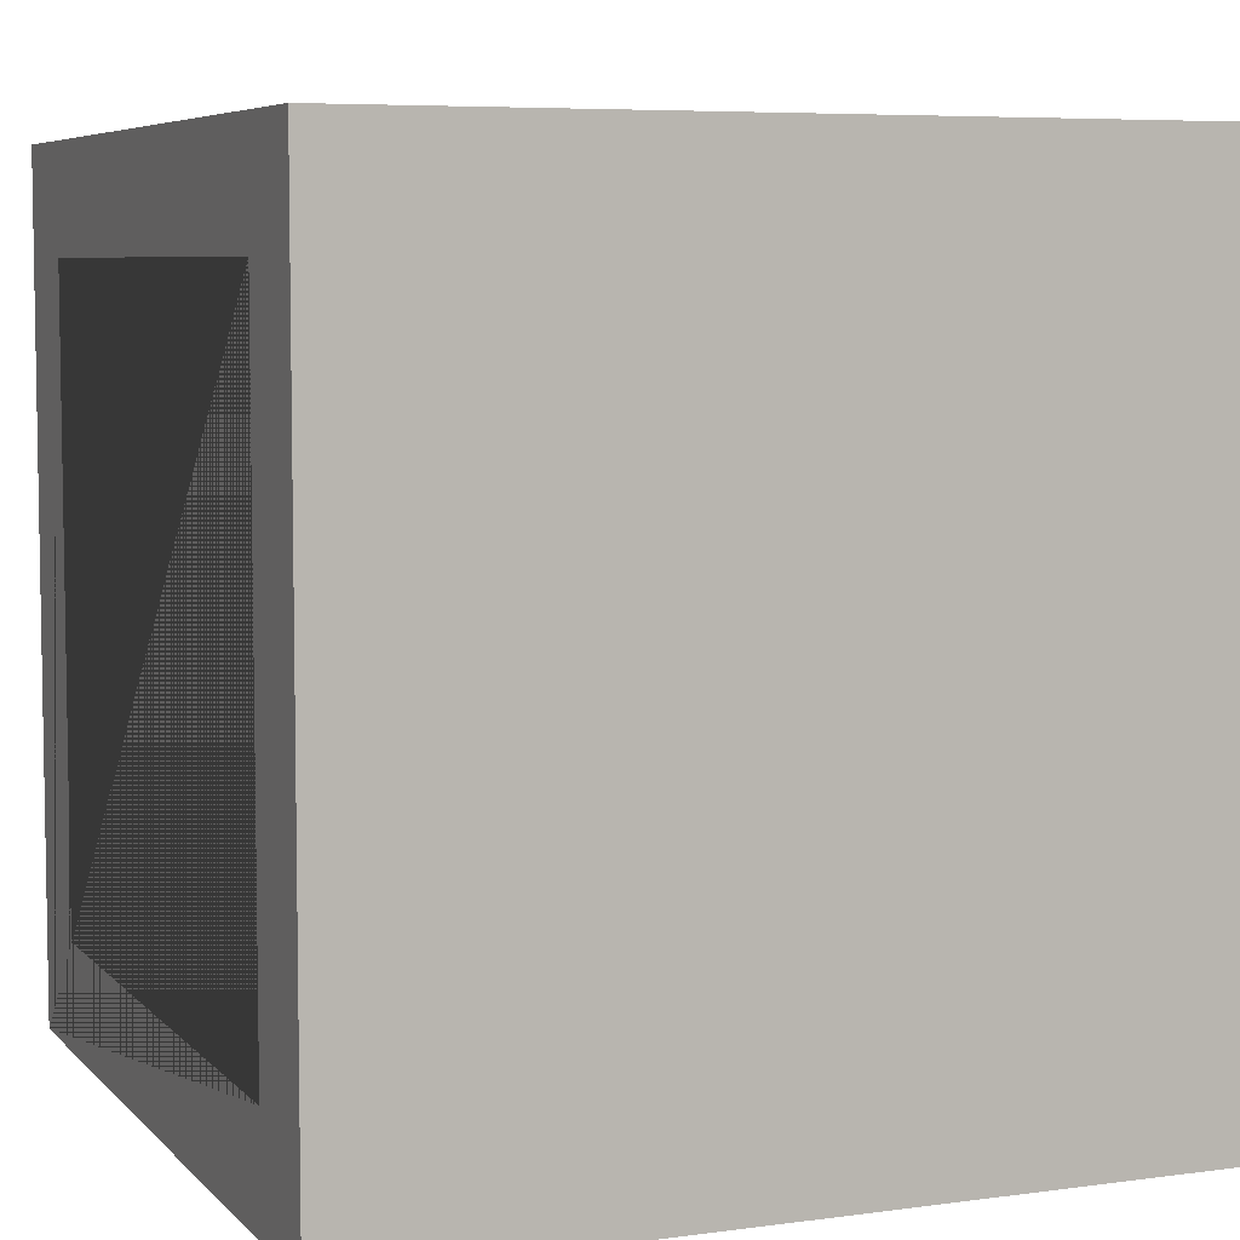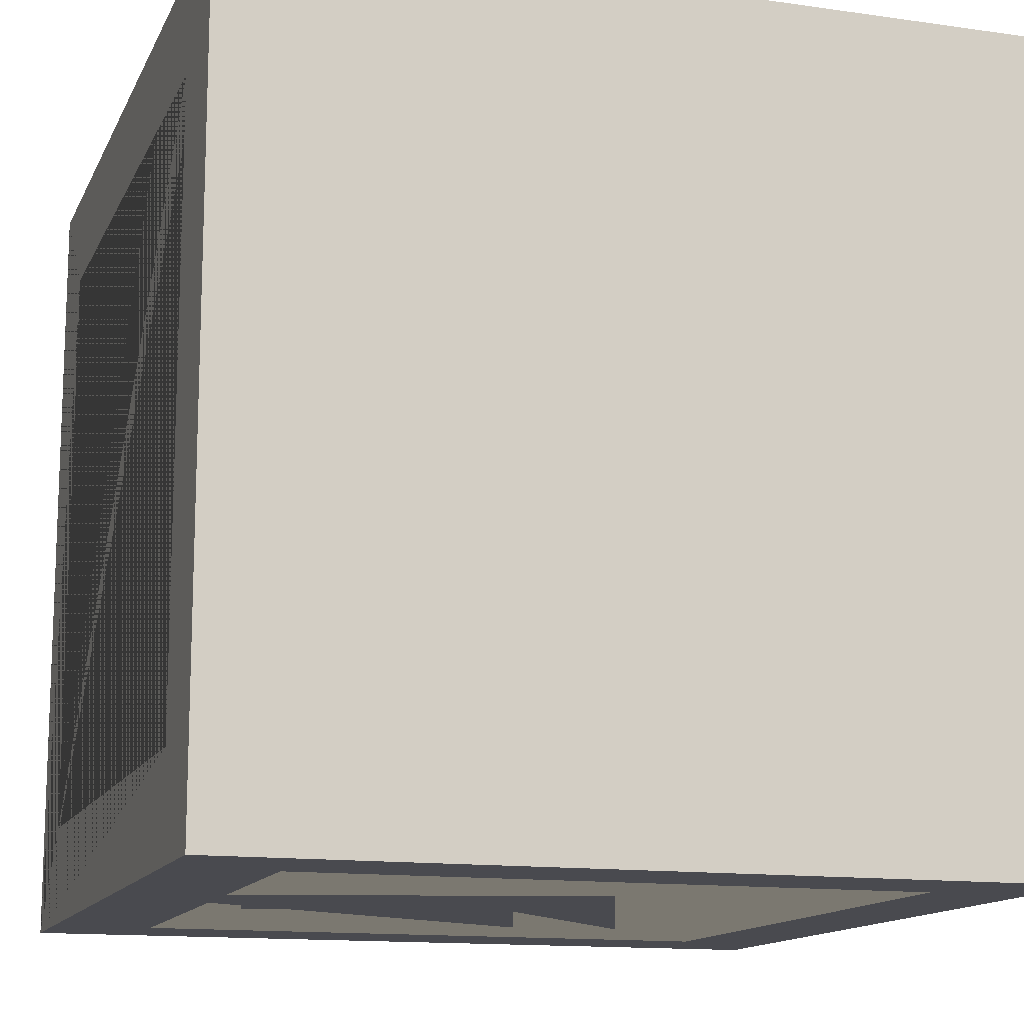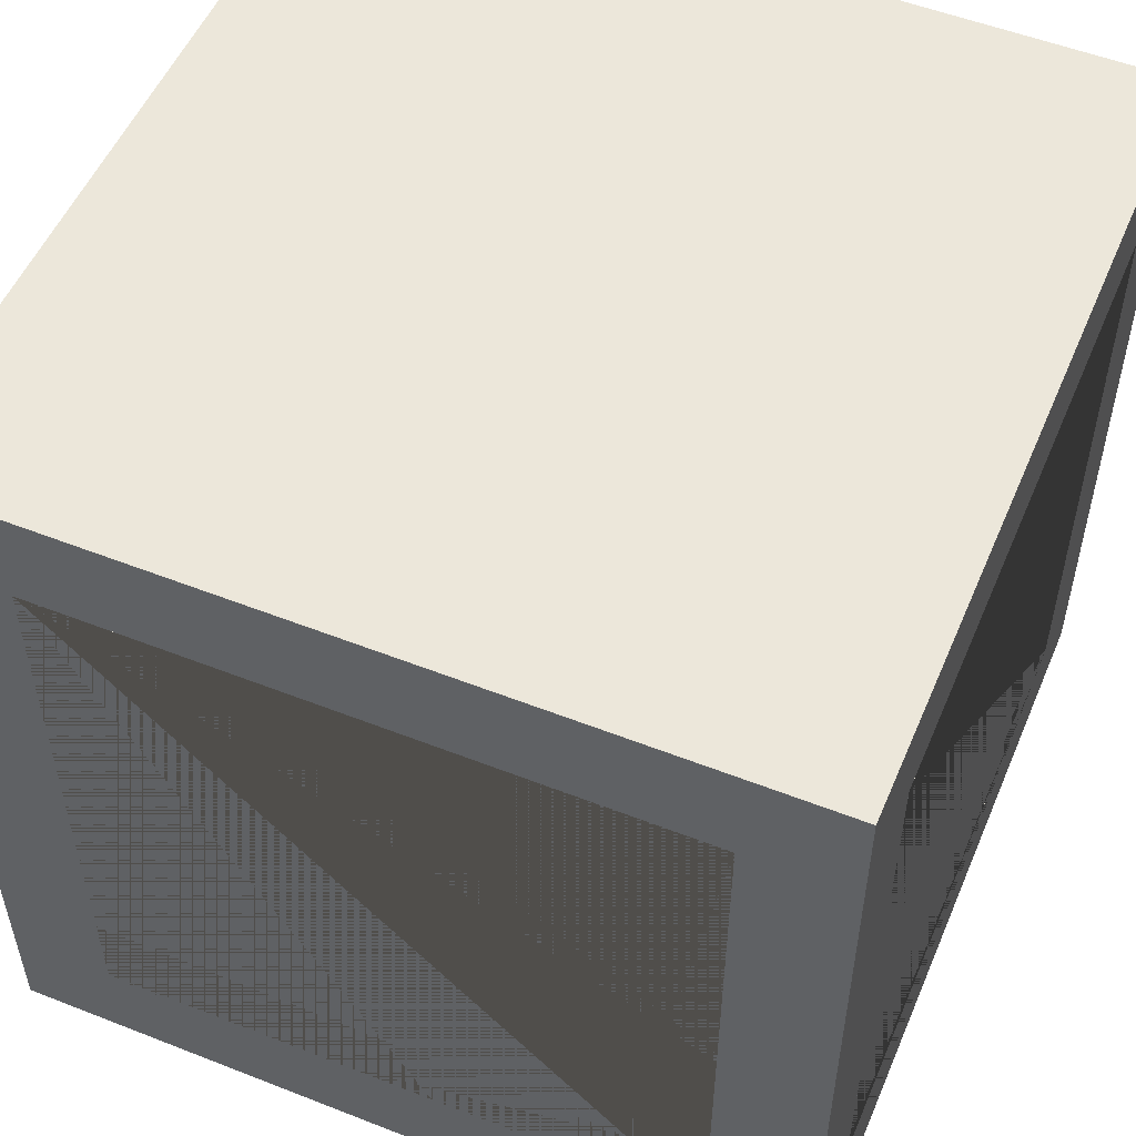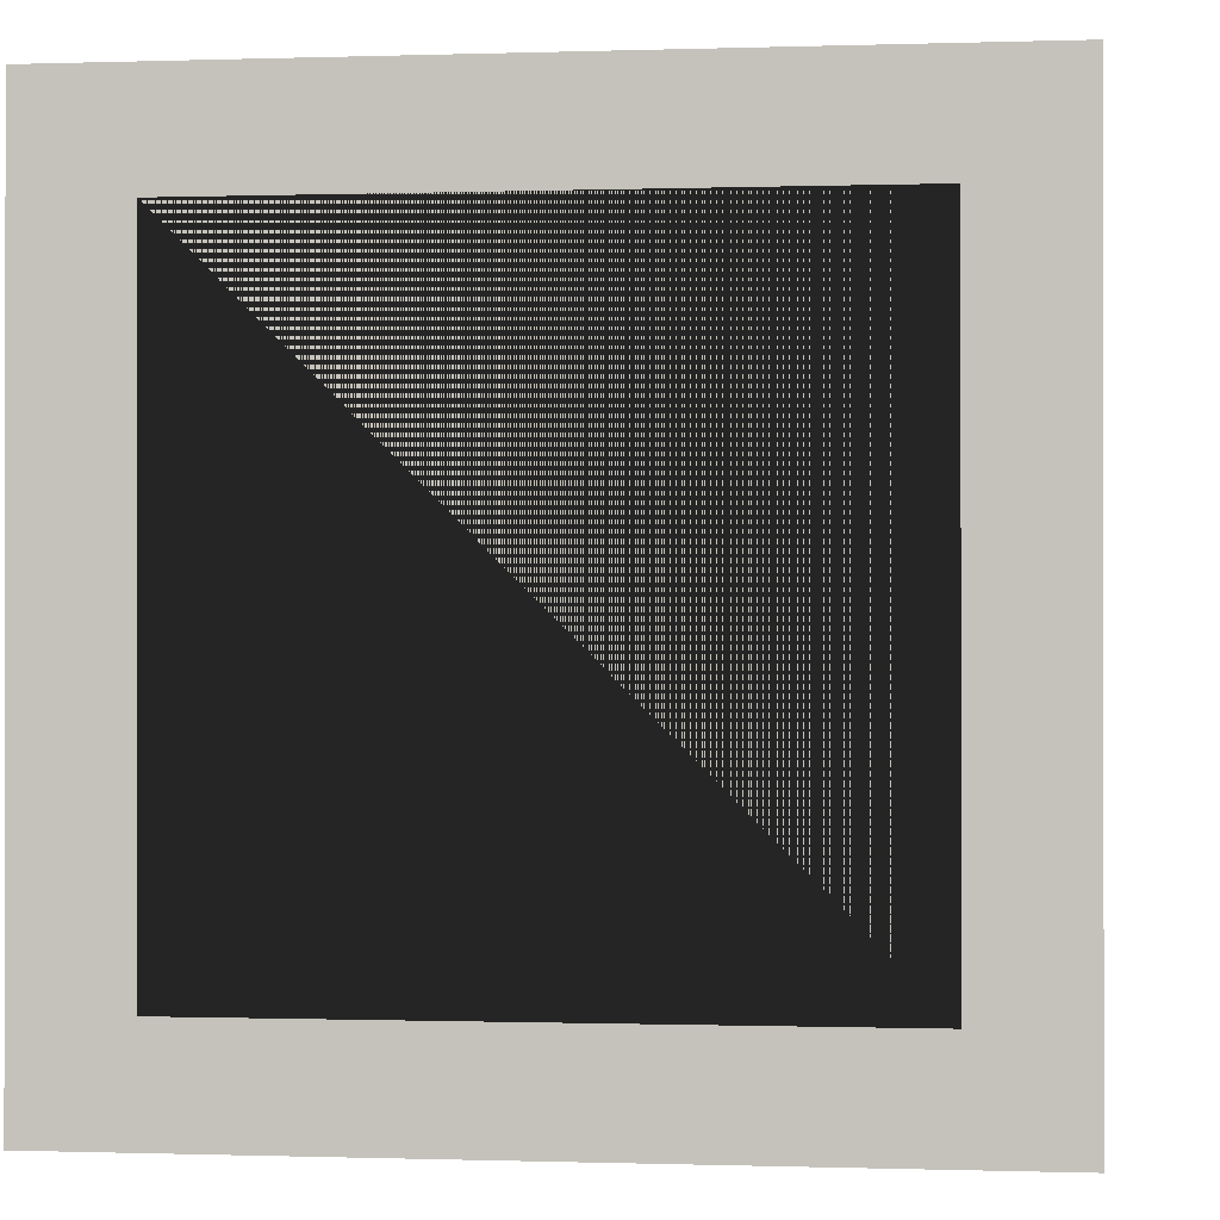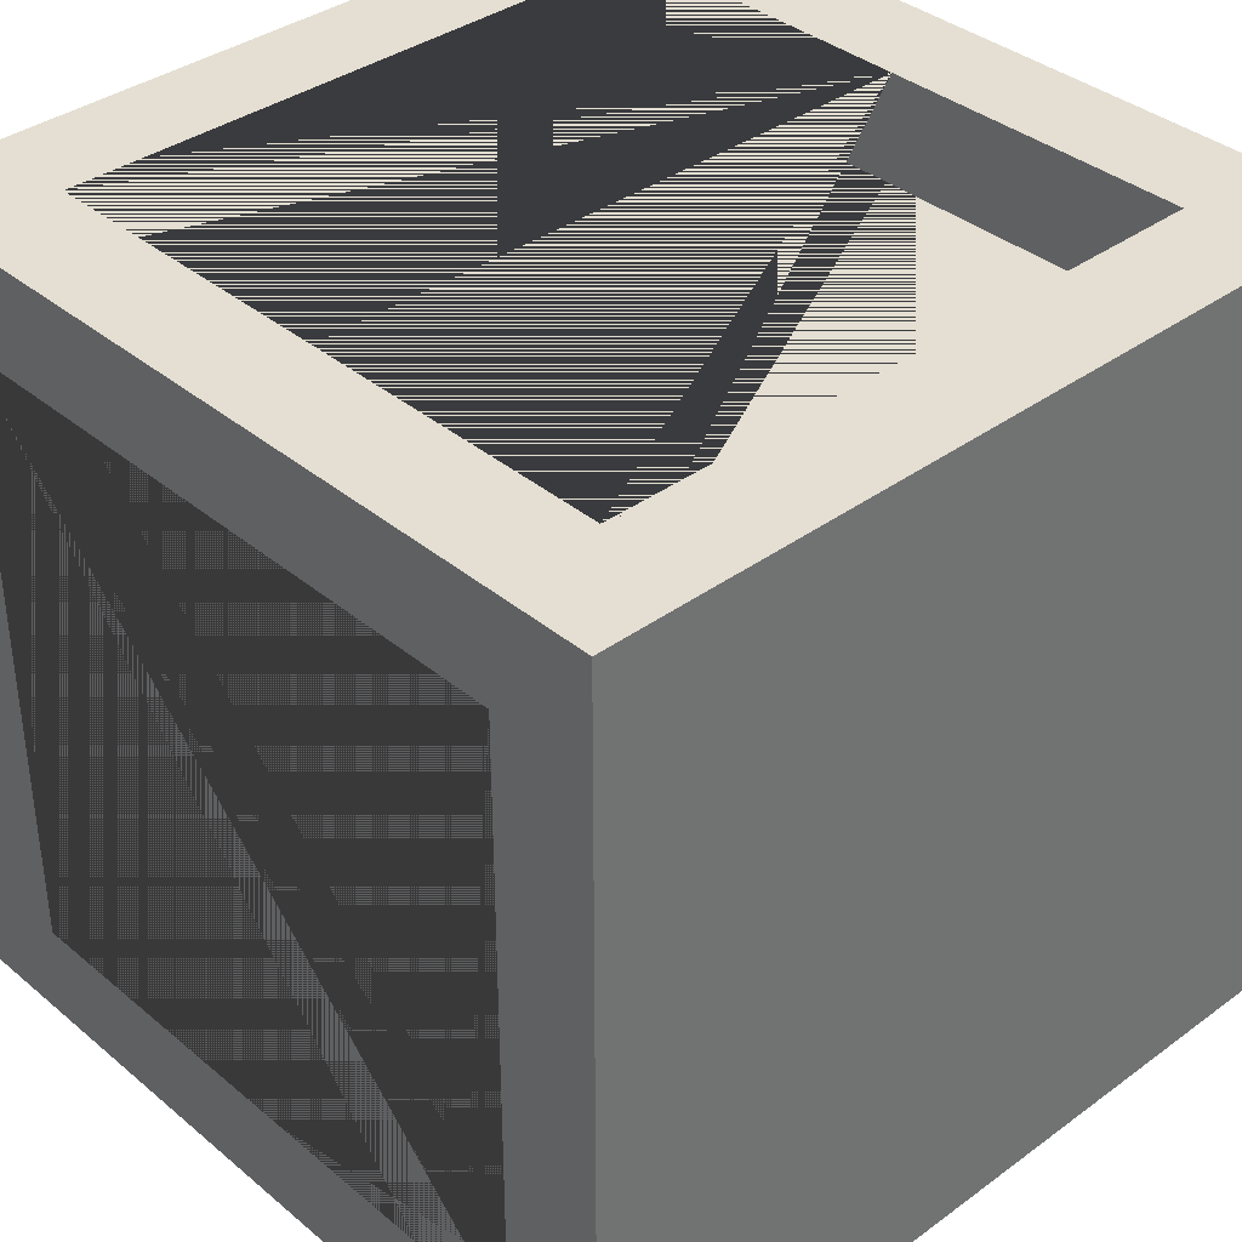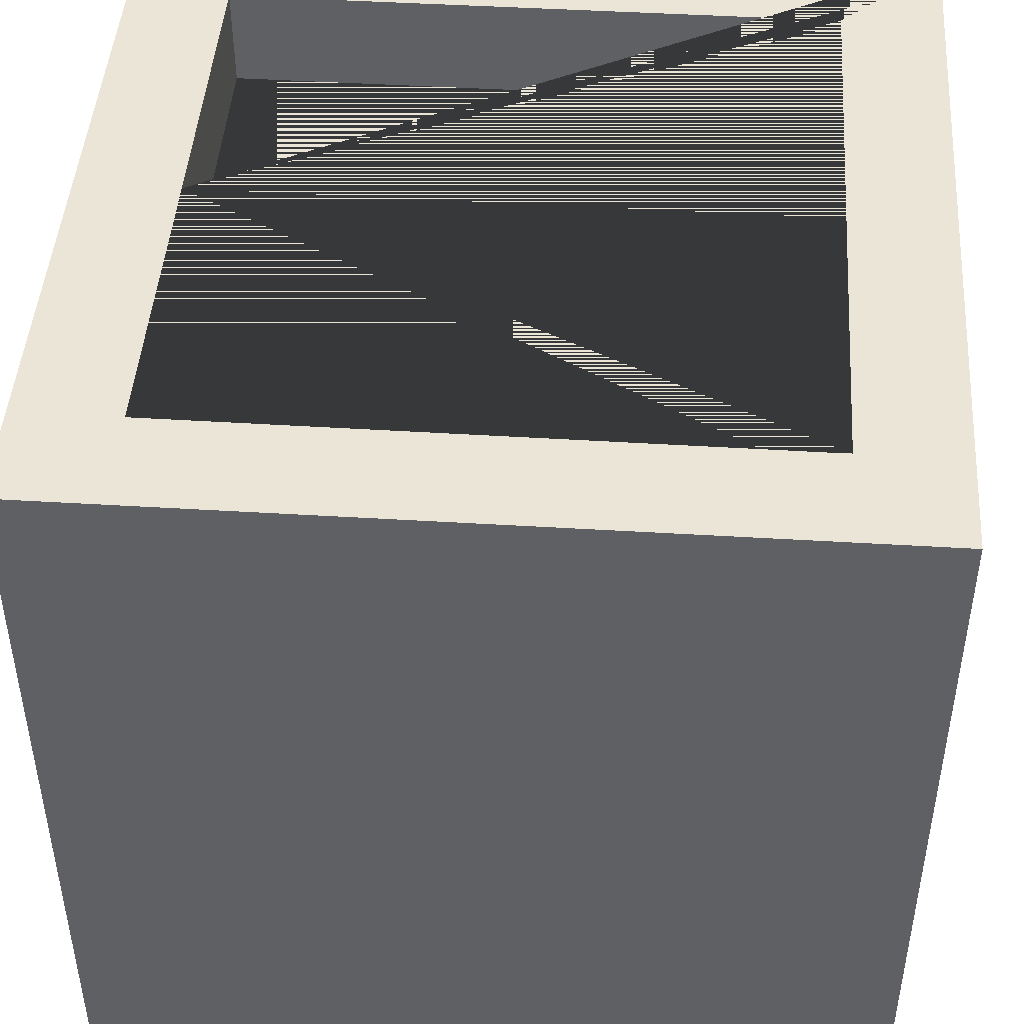
<metadata>
{"format":"obj","ext":"obj","renderer":"f3d","projection":"perspective","resolution":1024,"background":"white","views":[{"elev":6.3,"azim":157.7,"up":"+Z"},{"elev":-13.6,"azim":162.1,"up":"+Z"},{"elev":53.1,"azim":112.8,"up":"+Y"},{"elev":-0.4,"azim":-83.0,"up":"+Z"},{"elev":37.1,"azim":-43.2,"up":"+Z"},{"elev":46.0,"azim":-176.0,"up":"+Z"}]}
</metadata>
<code>
o Cube
v 1 2 -1
v 1 0 -1
v 1 2 1
v 1 0 1
v -1 2 -1
v -1 0 -1
v -1 2 1
v -1 0 1
v 0.7499 0.9994 1
v 0.7506 1.747 1
v -0.75 0.25 1
v -0.75 1 1
v 0.75 0.25 1
v -0.75 1.75 1
v -0.75 1 -1
v -0.75 1.75 -1
v -0.75 0.25 -1
v 0.75 0.9997 -1
v 0.7503 1.749 -1
v 0.75 0.25 -1
v -1 0.25 0.75
v -1 1.75 -0.75
v -1 1.75 0.75
v -1 0.25 -0.75
v 1 0.25 -0.75
v 1 1.75 0.75
v 1 1.75 -0.75
v 1 0.25 0.75
v -0.75 1.75 0.75
v -0.75 1.75 -0.75
v 0.7506 1.747 0.75
v 0.7503 1.749 -0.75
v -0.75 1 0.75
v -0.75 1 -0.75
v 0.7499 0.9995 0.75
v 0.7499 0.9997 -0.75
v 0.75 0.25 0.75
v 0.75 0.25 -0.75
v -0.75 0.25 0.75
v -0.75 0.25 -0.75
f 1 5 7 3
f 9 13 4 3 7 8 11 12 14 10
f 11 8 4 13
f 23 7 5 6 24 22
f 24 6 8 7 23 21
f 6 2 4 8
f 2 1 3 4 28 26 27 25
f 28 4 2 25
f 17 6 5 1 2 20 18 19 16 15
f 2 6 17 20
f 30 16 19 32
f 10 14 29 31
f 15 16 30 34
f 14 12 33 29
f 17 11 13 20
f 35 9 10 31
f 32 19 18 36
f 36 18 20 13 9 35 37 38
f 12 11 17 15 34 40 39 33
f 38 25 27 22 24 40 34 30 32 36
f 39 21 23 26 28 37 35 31 29 33
f 40 24 21 39
f 28 25 38 37
f 22 27 26 23
o Cube.005
v 1 2 -1
v 1 -0 -1
v 1 2 1
v 1 0 1
v -1 2 -1
v -1 -0 -1
v -1 2 1
v -1 0 1
v 0.7499 0.9994 1
v 0.7506 1.747 1
v -0.75 0.25 1
v -0.75 1 1
v 0.75 0.25 1
v -0.75 1.75 1
v -0.75 1 -1
v -0.75 1.75 -1
v -0.75 0.25 -1
v 0.75 0.9997 -1
v 0.7503 1.749 -1
v 0.75 0.25 -1
v -1 0.25 0.75
v -1 1.75 -0.75
v -1 1.75 0.75
v -1 0.25 -0.75
v 1 0.25 -0.75
v 1 1.75 0.75
v 1 1.75 -0.75
v 1 0.25 0.75
v -0.75 1.75 0.75
v -0.75 1.75 -0.75
v 0.7506 1.747 0.75
v 0.7503 1.749 -0.75
v -0.75 1 0.75
v -0.75 1 -0.75
v 0.7499 0.9995 0.75
v 0.7499 0.9997 -0.75
v 0.75 0.25 0.75
v 0.75 0.25 -0.75
v -0.75 0.25 0.75
v -0.75 0.25 -0.75
f 41 45 47 43
f 49 53 44 43 47 48 51 52 54 50
f 51 48 44 53
f 63 47 45 46 64 62
f 64 46 48 47 63 61
f 46 42 44 48
f 42 41 43 44 68 66 67 65
f 68 44 42 65
f 57 46 45 41 42 60 58 59 56 55
f 42 46 57 60
f 70 56 59 72
f 50 54 69 71
f 55 56 70 74
f 54 52 73 69
f 57 51 53 60
f 75 49 50 71
f 72 59 58 76
f 76 58 60 53 49 75 77 78
f 52 51 57 55 74 80 79 73
f 78 65 67 62 64 80 74 70 72 76
f 79 61 63 66 68 77 75 71 69 73
f 80 64 61 79
f 68 65 78 77
f 62 67 66 63
o Cube.006
v 1 2 -1
v 1 -0 -1
v 1 2 1
v 1 0 1
v -1 2 -1
v -1 -0 -1
v -1 2 1
v -1 0 1
v 0.7499 0.9994 1
v 0.7506 1.747 1
v -0.75 0.25 1
v -0.75 1 1
v 0.75 0.25 1
v -0.75 1.75 1
v -0.75 1 -1
v -0.75 1.75 -1
v -0.75 0.25 -1
v 0.75 0.9997 -1
v 0.7503 1.749 -1
v 0.75 0.25 -1
v -1 0.25 0.75
v -1 1.75 -0.75
v -1 1.75 0.75
v -1 0.25 -0.75
v 1 0.25 -0.75
v 1 1.75 0.75
v 1 1.75 -0.75
v 1 0.25 0.75
v -0.75 1.75 0.75
v -0.75 1.75 -0.75
v 0.7506 1.747 0.75
v 0.7503 1.749 -0.75
v -0.75 1 0.75
v -0.75 1 -0.75
v 0.7499 0.9995 0.75
v 0.7499 0.9997 -0.75
v 0.75 0.25 0.75
v 0.75 0.25 -0.75
v -0.75 0.25 0.75
v -0.75 0.25 -0.75
f 81 85 87 83
f 89 93 84 83 87 88 91 92 94 90
f 91 88 84 93
f 103 87 85 86 104 102
f 104 86 88 87 103 101
f 86 82 84 88
f 82 81 83 84 108 106 107 105
f 108 84 82 105
f 97 86 85 81 82 100 98 99 96 95
f 82 86 97 100
f 110 96 99 112
f 90 94 109 111
f 95 96 110 114
f 94 92 113 109
f 97 91 93 100
f 115 89 90 111
f 112 99 98 116
f 116 98 100 93 89 115 117 118
f 92 91 97 95 114 120 119 113
f 118 105 107 102 104 120 114 110 112 116
f 119 101 103 106 108 117 115 111 109 113
f 120 104 101 119
f 108 105 118 117
f 102 107 106 103

</code>
